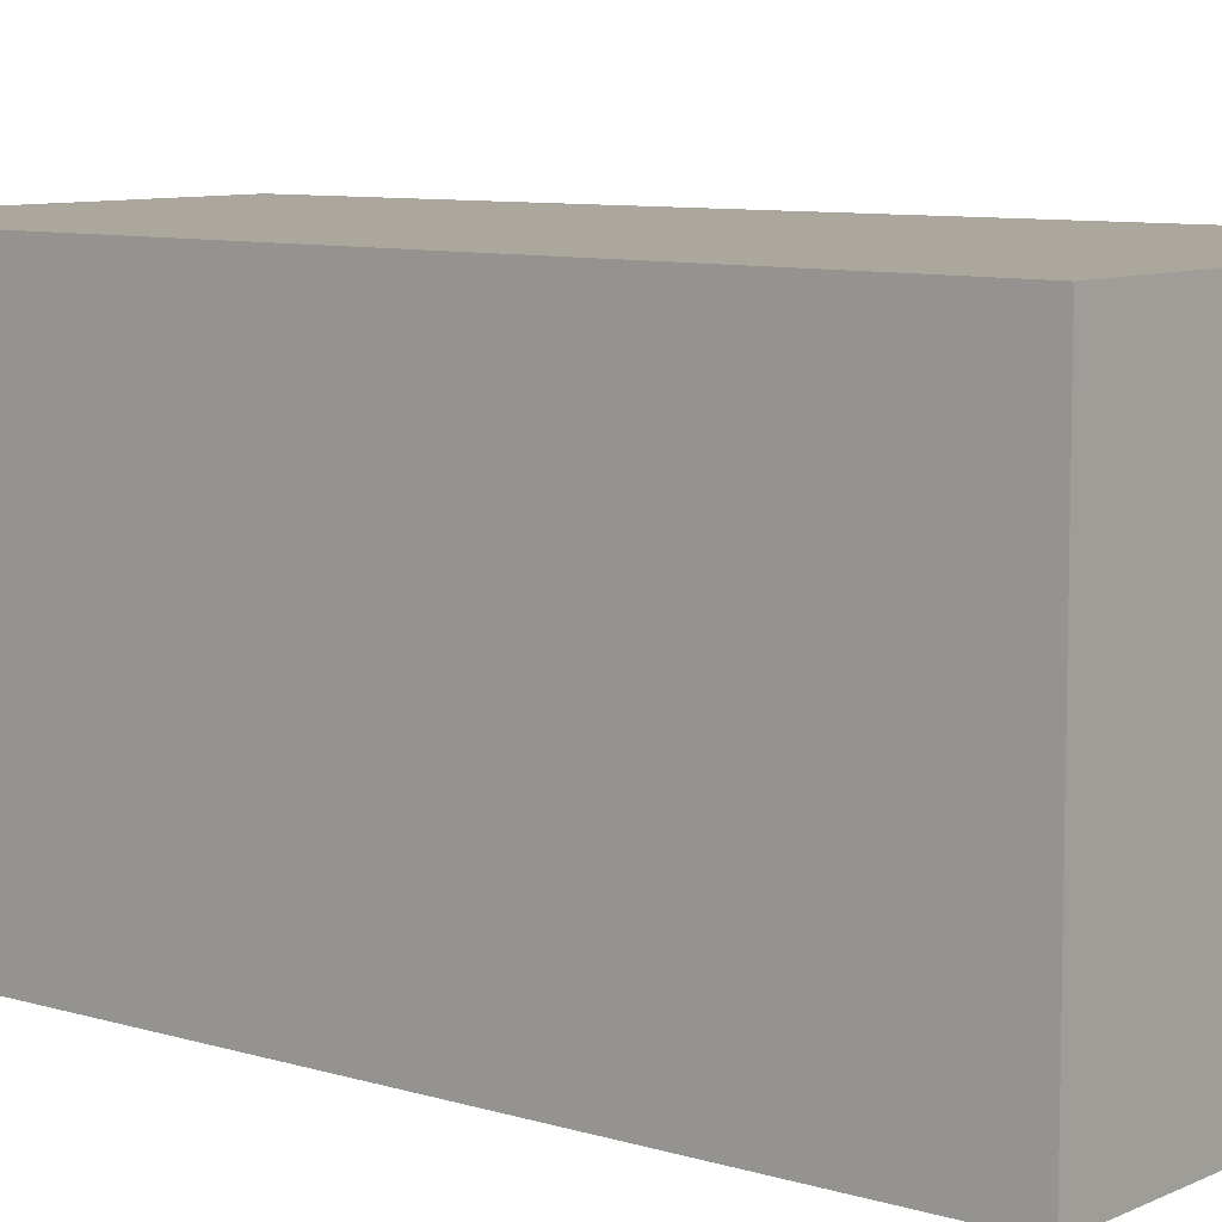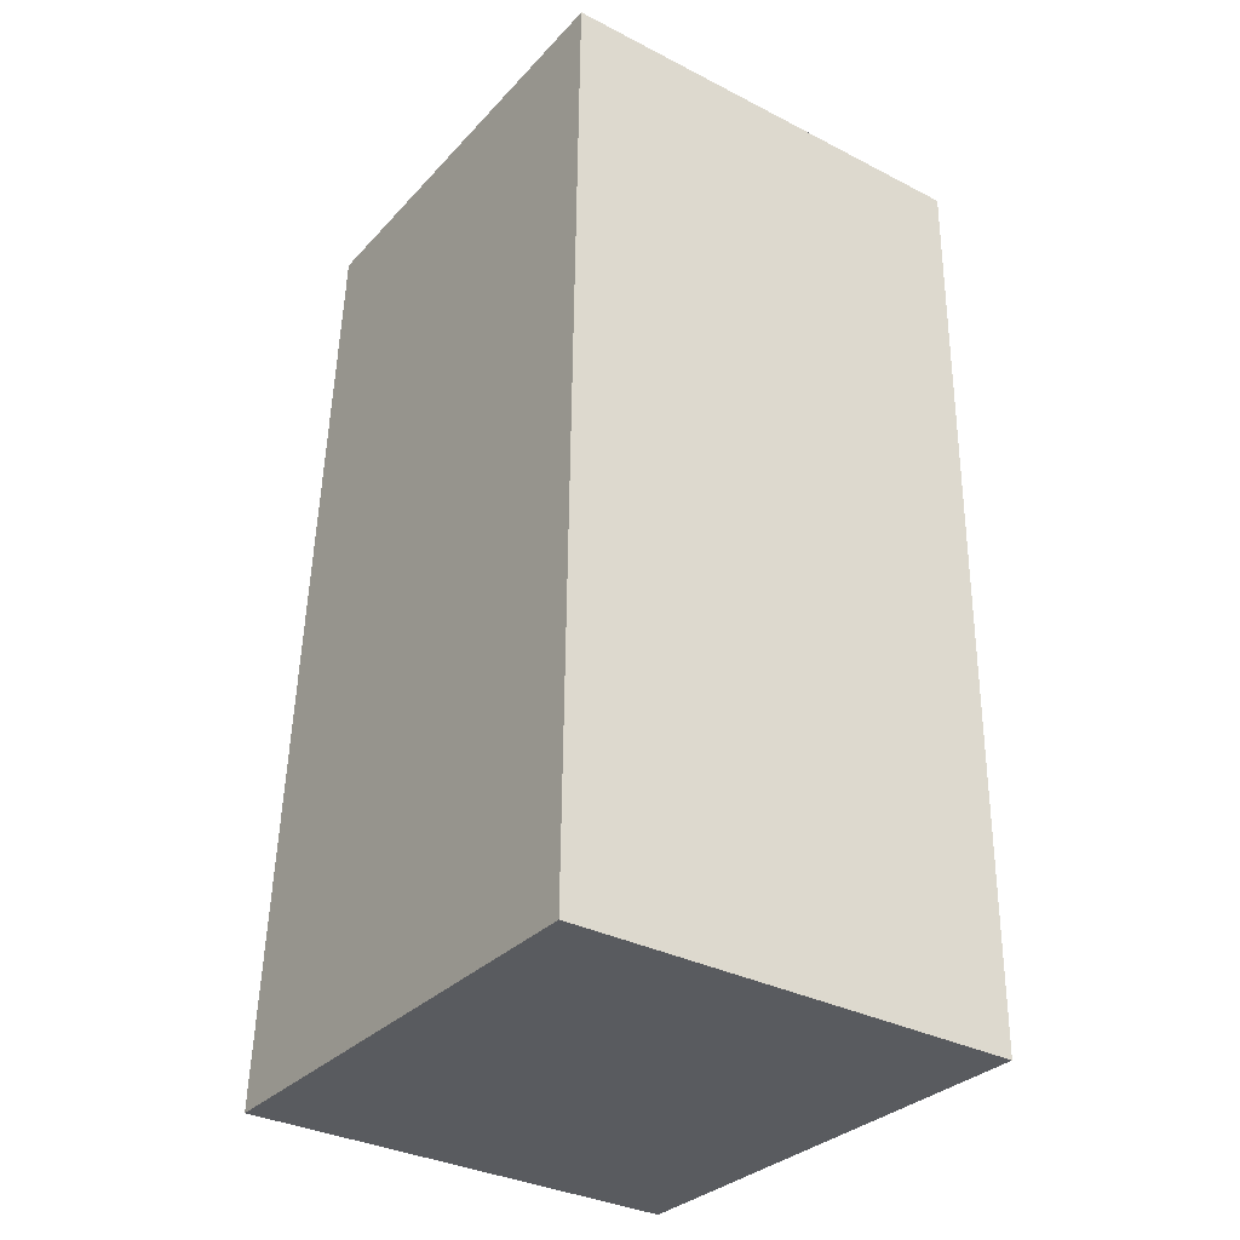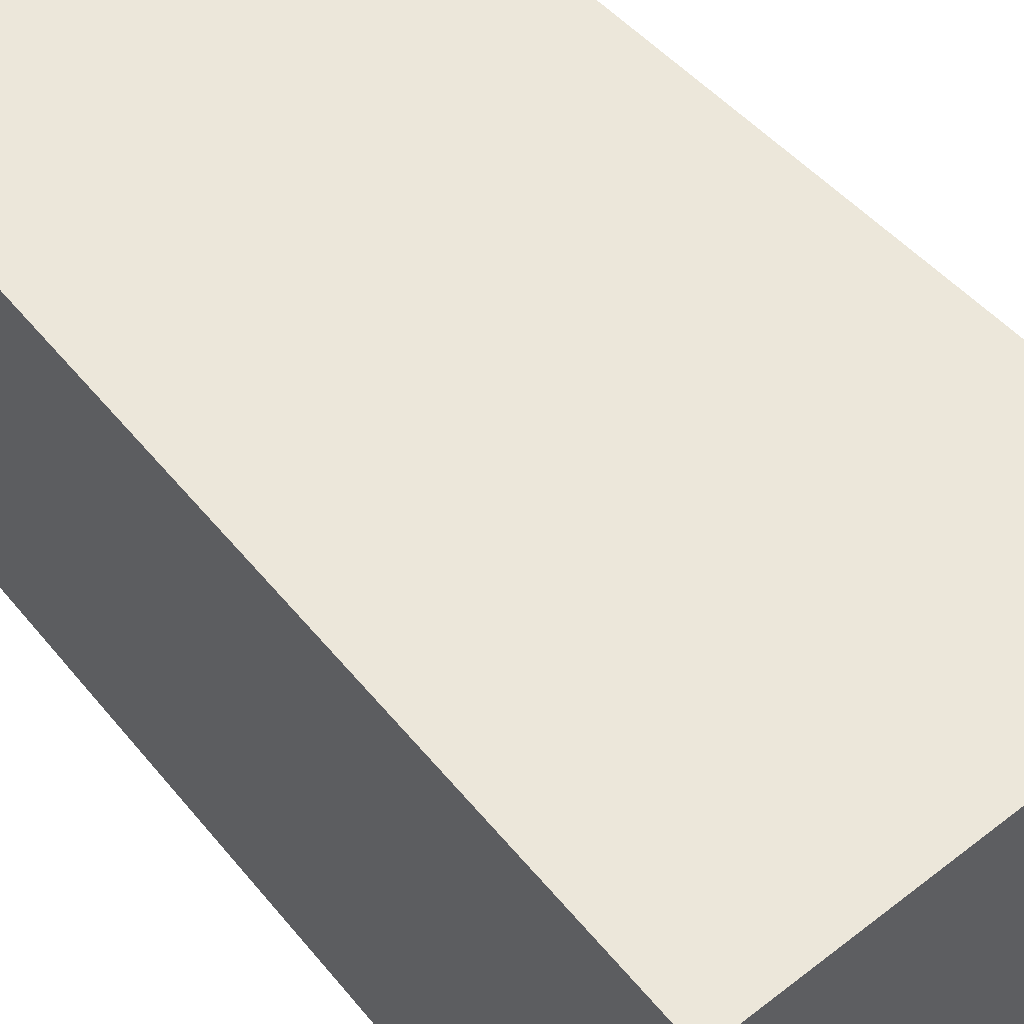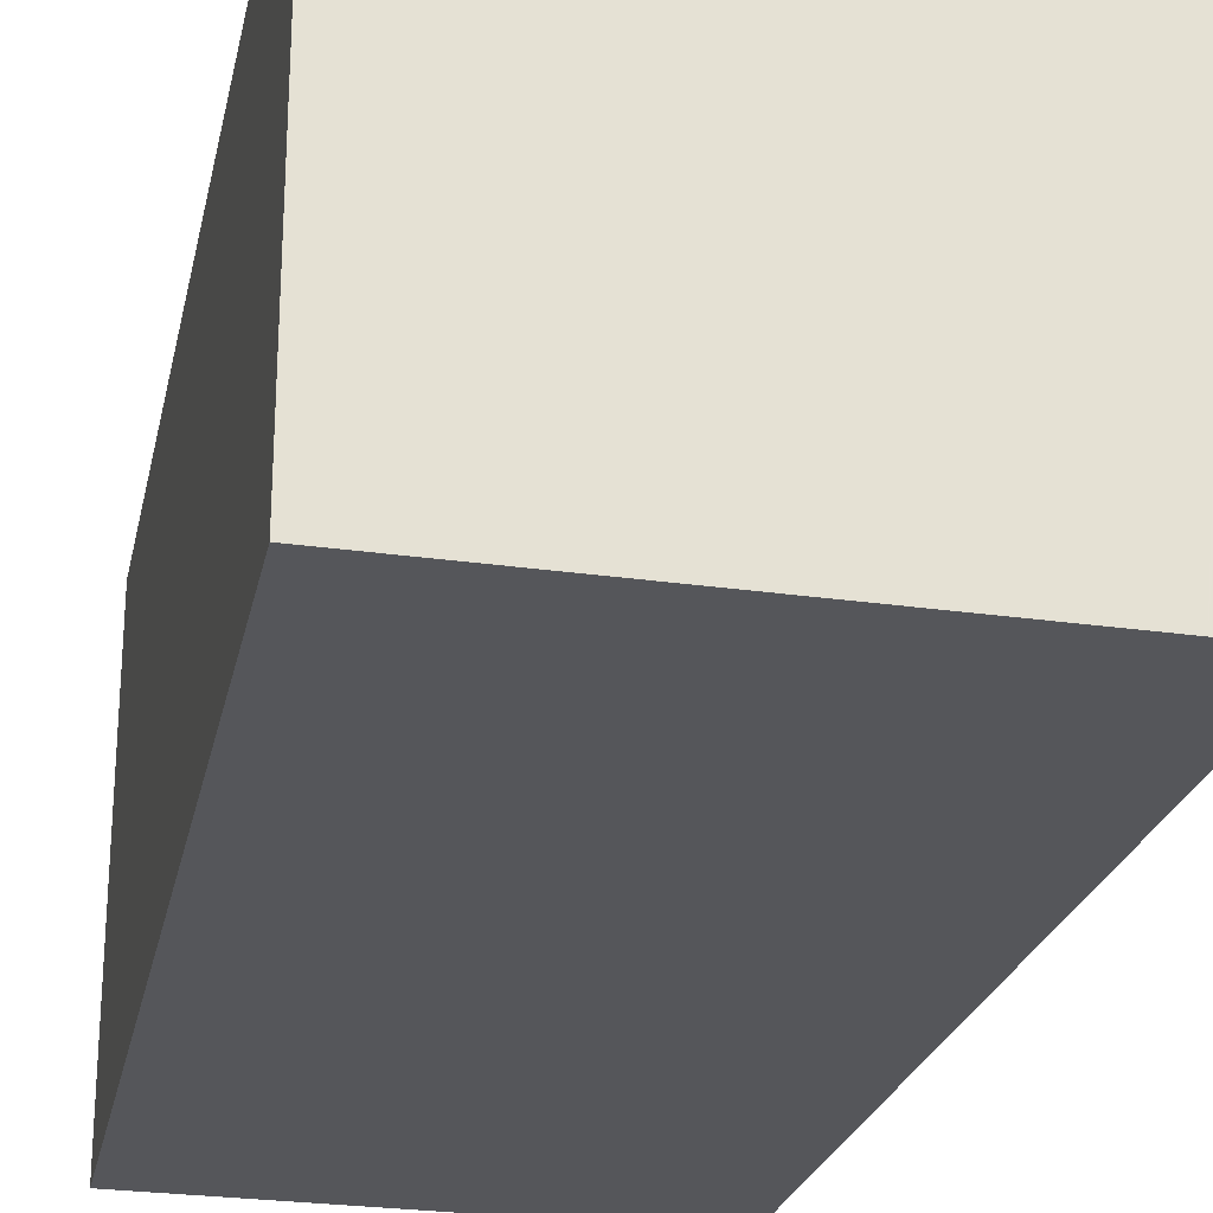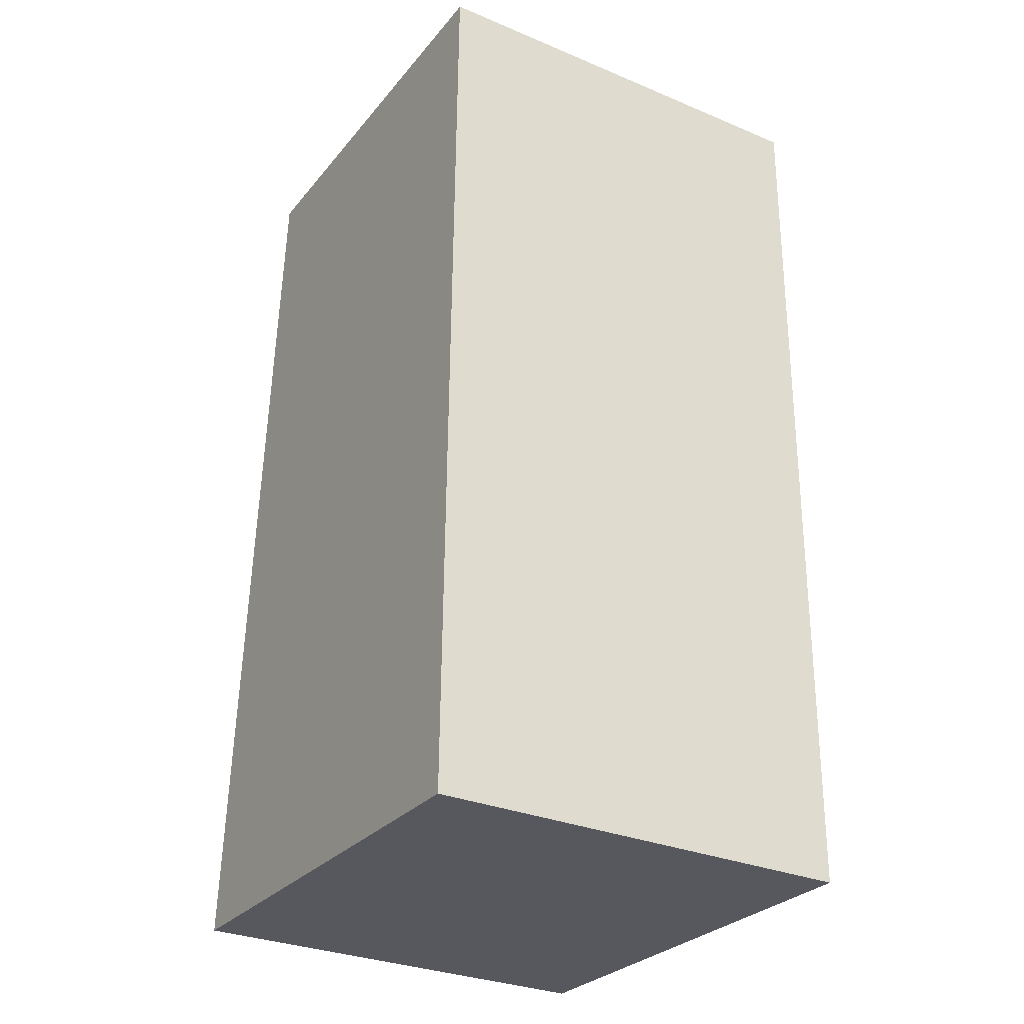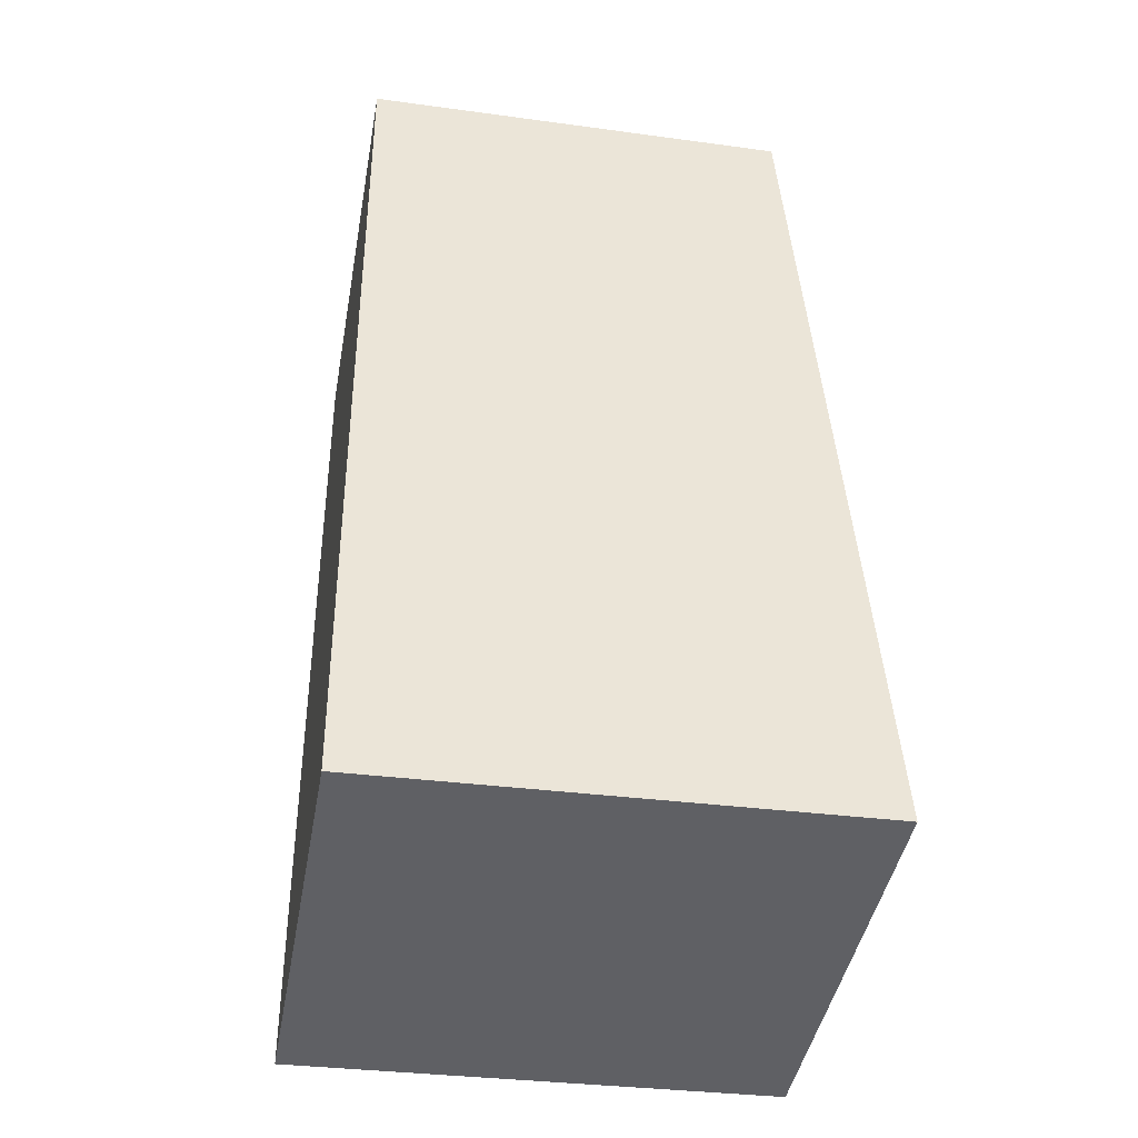
<metadata>
{"format":"obj","ext":"obj","renderer":"f3d","projection":"perspective","resolution":1024,"background":"white","views":[{"elev":8.4,"azim":130.8,"up":"+Y"},{"elev":-33.9,"azim":55.2,"up":"+Z"},{"elev":53.6,"azim":142.4,"up":"+Y"},{"elev":-26.1,"azim":169.3,"up":"+Y"},{"elev":-30.6,"azim":59.0,"up":"+Z"},{"elev":-44.3,"azim":169.7,"up":"+Z"}]}
</metadata>
<code>
v  6.34 5.666 -0.224
v  4.616 5.666 11.93
v  6.517 5.666 11.87
v  0.801 5.666 12.05
v  0.265 5.666 3.981
v  0.206 5.666 -0.007
v  0 5.666 3.469e-16
v  0.779 5.666 -0.028
v  0 0 0
v  0.265 -2.438e-16 3.981
v  0.801 -7.382e-16 12.05
v  6.517 -7.265e-16 11.87
v  4.616 -7.304e-16 11.93
v  6.34 1.372e-17 -0.224
v  0.779 1.715e-18 -0.028
v  0.206 4.286e-19 -0.007
g defaultobject
f 1 2 3
f 2 1 4
f 4 1 5
f 5 1 6
f 5 6 7
f 6 1 8
f 9 5 7
f 5 9 4
f 4 9 10
f 4 10 11
f 11 2 4
f 2 11 3
f 3 11 12
f 12 11 13
f 12 1 3
f 1 12 14
f 14 8 1
f 8 14 15
f 8 15 6
f 6 15 7
f 7 15 9
f 9 15 16
f 10 13 11
f 13 10 12
f 12 10 14
f 14 10 16
f 16 10 9
f 14 16 15

</code>
